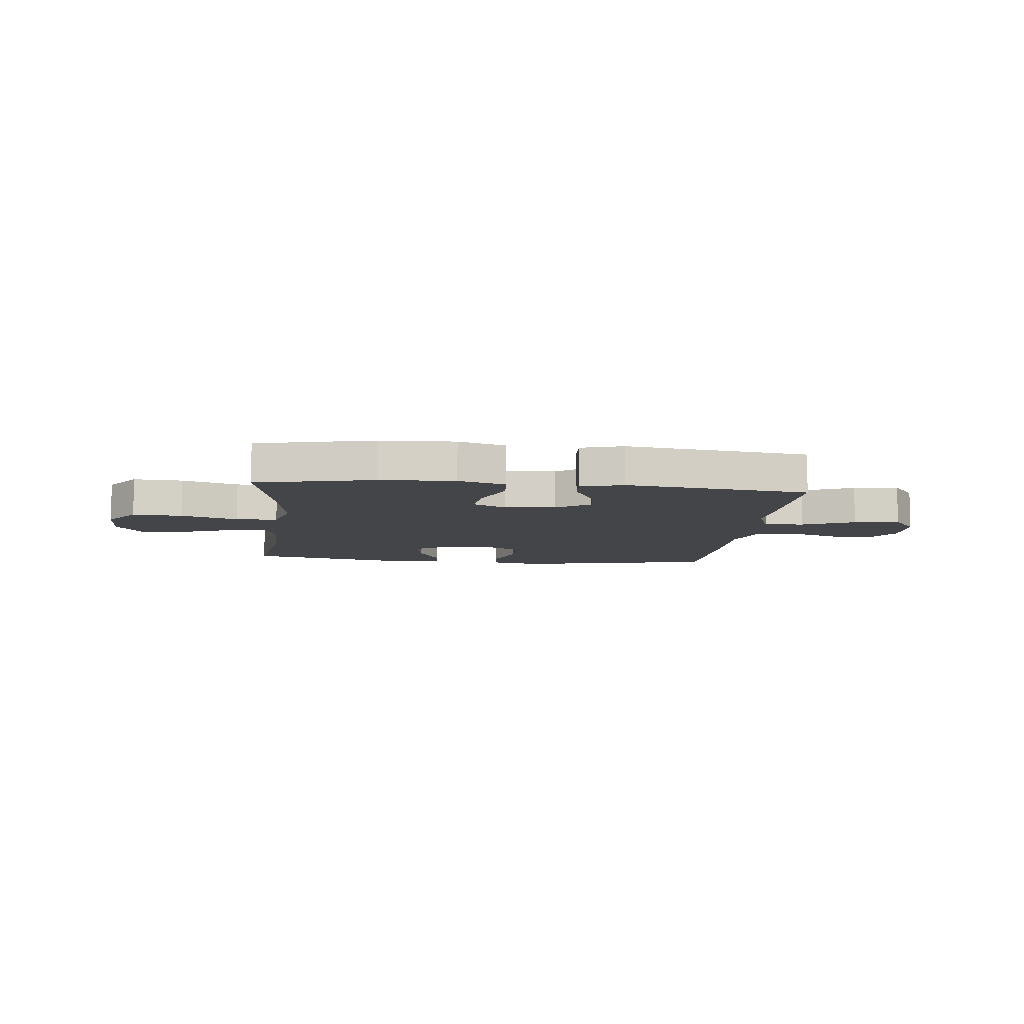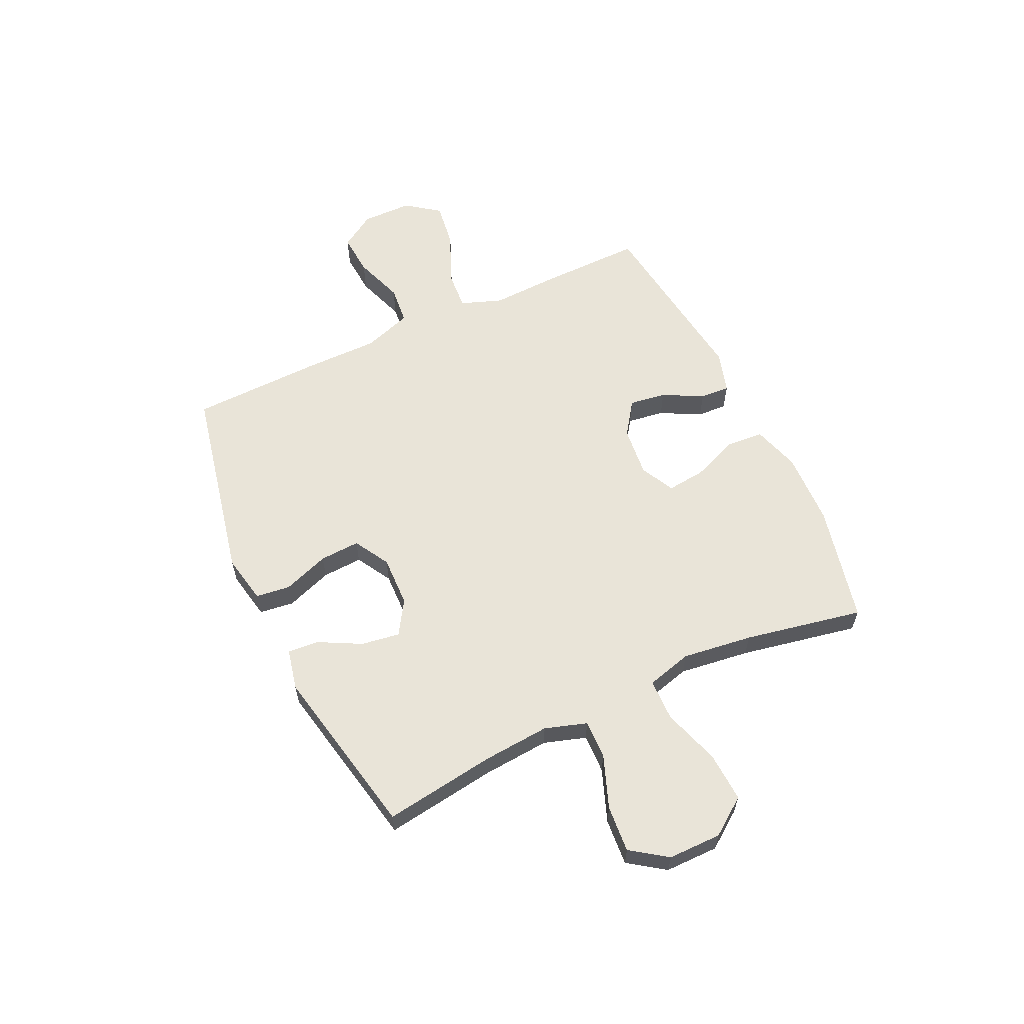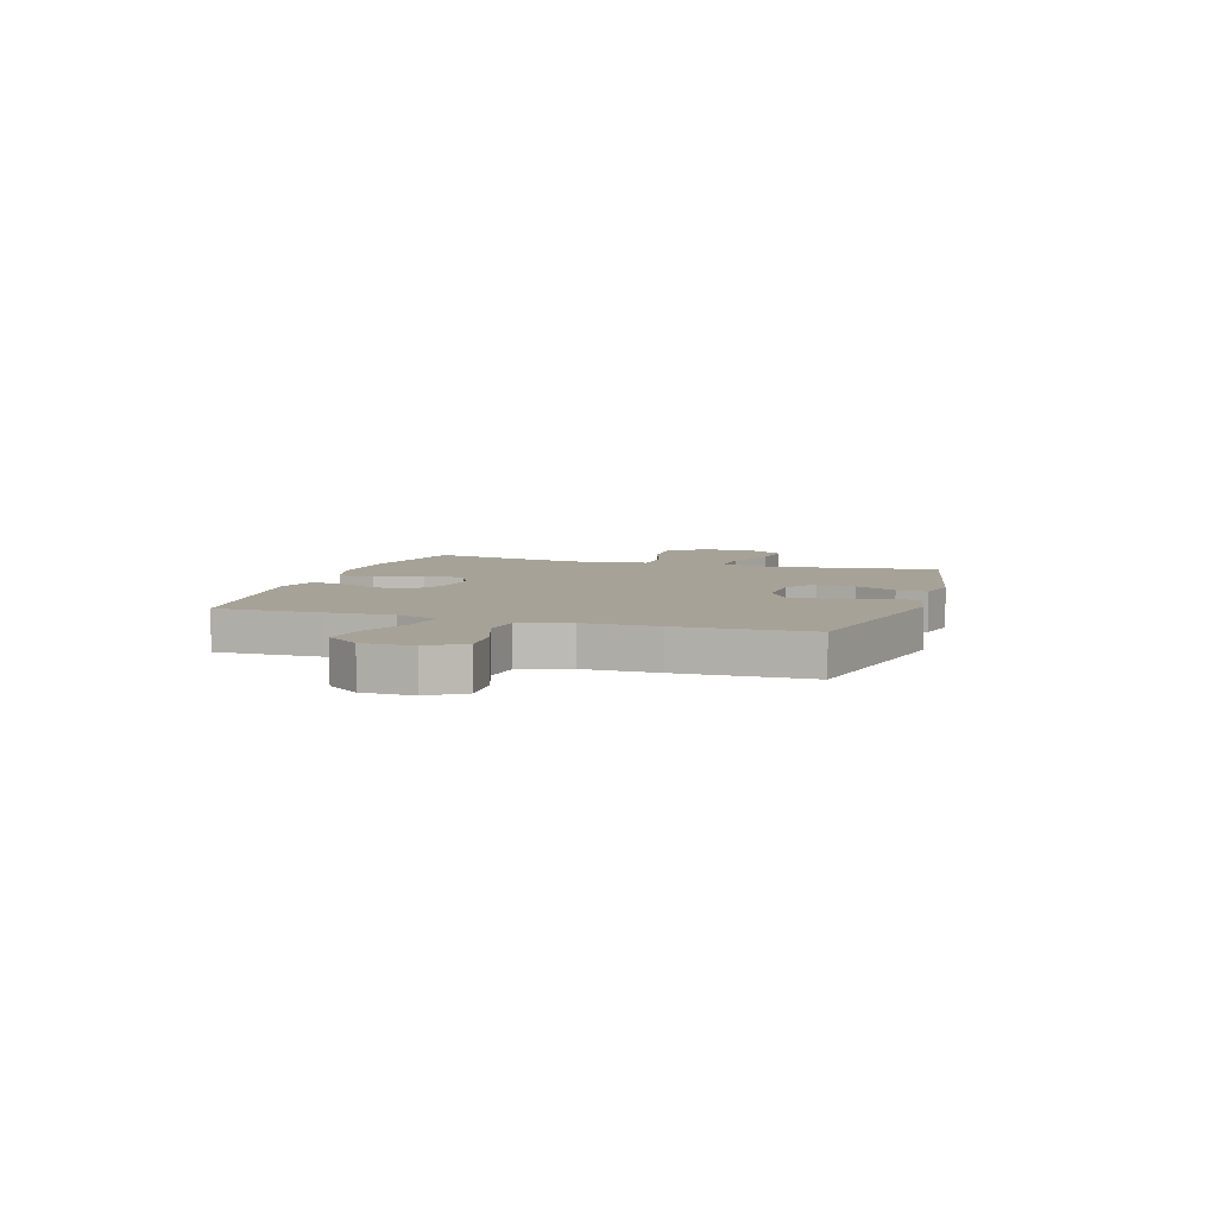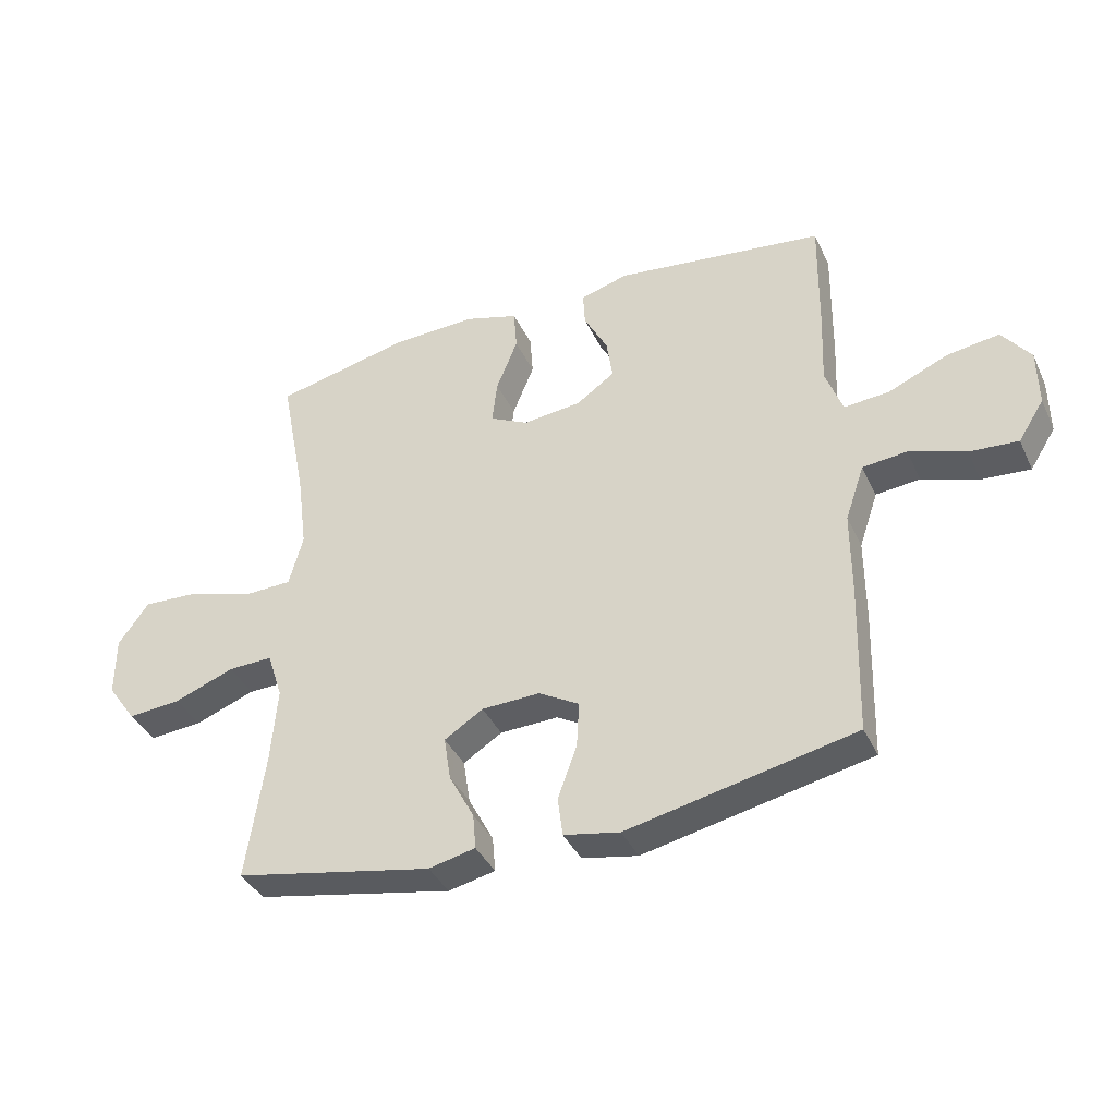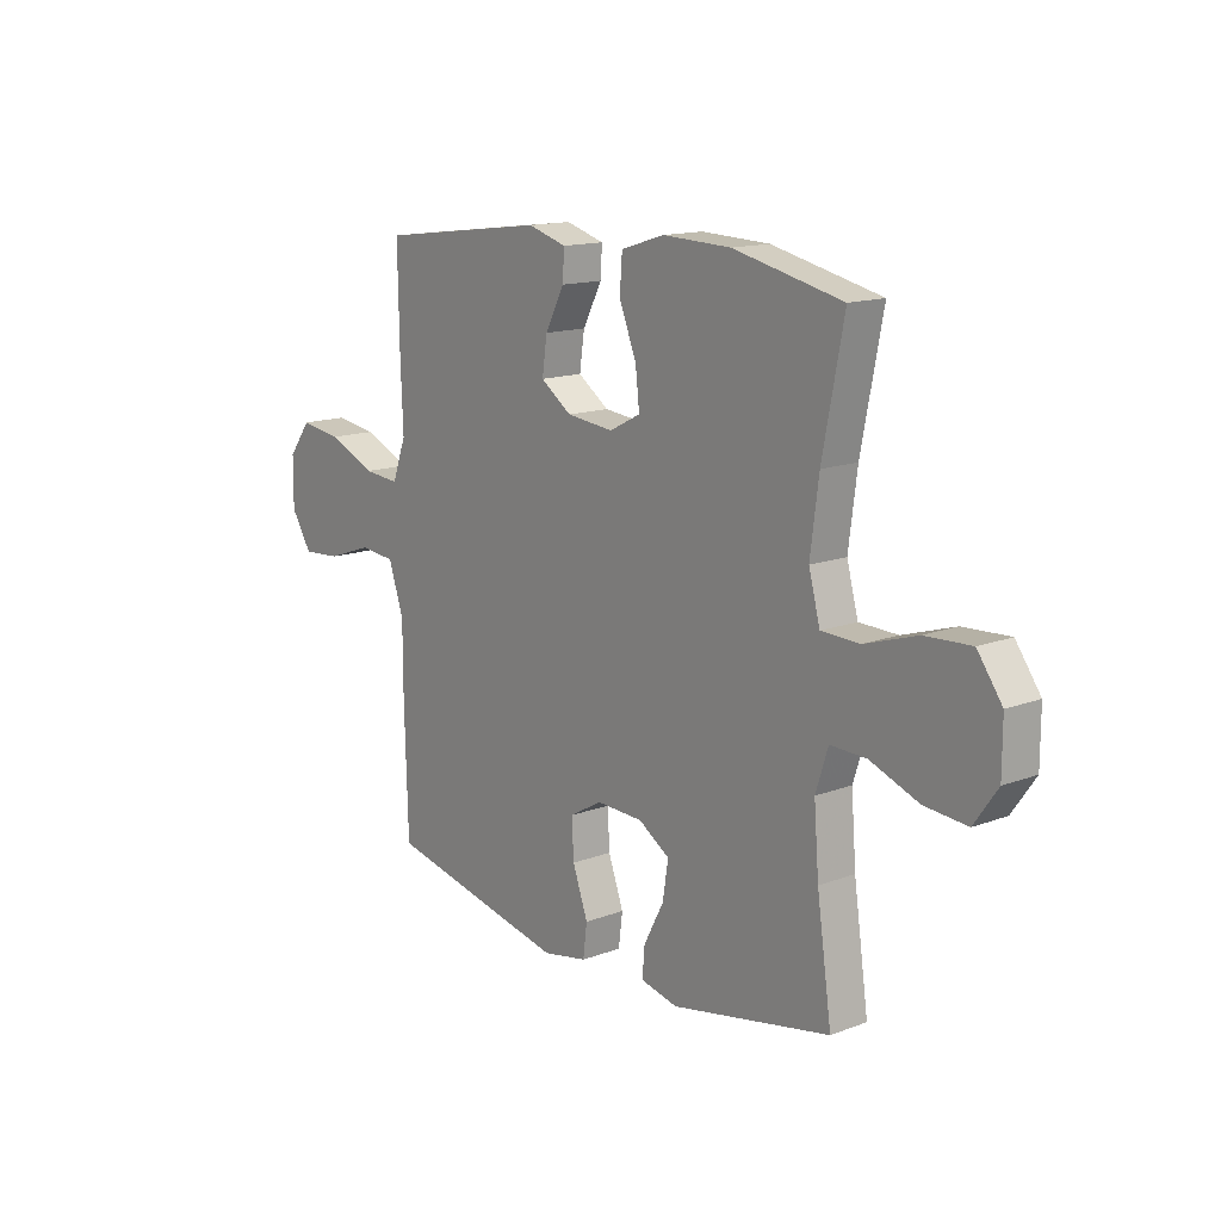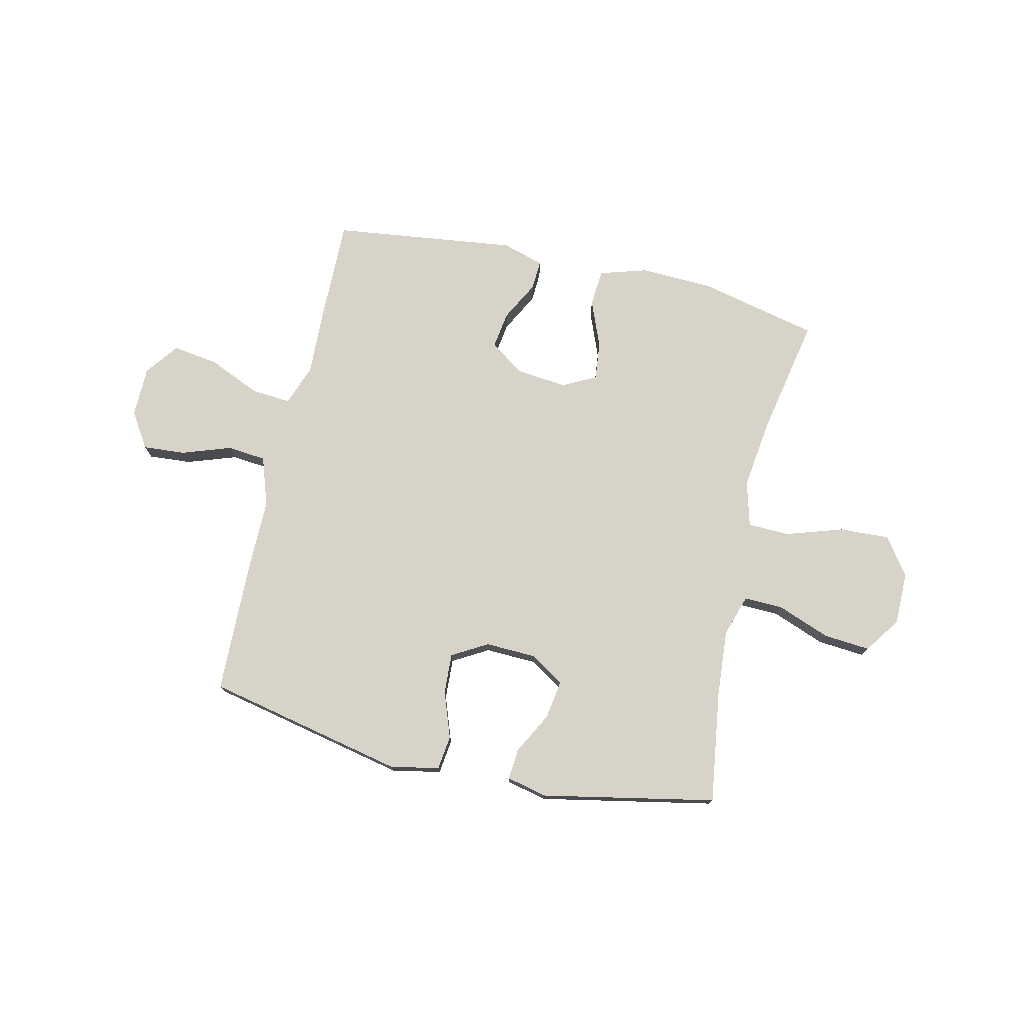
<metadata>
{"format":"obj","ext":"obj","renderer":"f3d","projection":"perspective","resolution":1024,"background":"white","views":[{"elev":-8.8,"azim":-6.2,"up":"+Y"},{"elev":59.9,"azim":-115.2,"up":"+Y"},{"elev":6.5,"azim":107.6,"up":"+Y"},{"elev":-38.7,"azim":23.3,"up":"+Z"},{"elev":14.5,"azim":-129.2,"up":"+Z"},{"elev":75.9,"azim":-167.0,"up":"+Y"}]}
</metadata>
<code>
v 0.5 0.07 0.5
v 0.497 0.07 0.306
v 0.492 0.07 0.183
v 0.52 0.07 0.106
v 0.594 0.07 0.112
v 0.691 0.07 0.154
v 0.776 0.07 0.166
v 0.822 0.07 0.104
v 0.823 0.07 0.01
v 0.781 0.07 -0.056
v 0.702 0.07 -0.05
v 0.61 0.07 -0.018
v 0.538 0.07 -0.025
v 0.507 0.07 -0.116
v 0.507 0.07 -0.254
v 0.5 0.07 -0.5
v 0.13 0.07 -0.578
v 0.039 0.07 -0.56
v 0.031 0.07 -0.496
v 0.062 0.07 -0.41
v 0.066 0.07 -0.335
v 0 0.07 -0.297
v -0.095 0.07 -0.3
v -0.158 0.07 -0.34
v -0.147 0.07 -0.412
v -0.106 0.07 -0.49
v -0.101 0.07 -0.548
v -0.177 0.07 -0.565
v -0.5 0.07 -0.5
v -0.47 0.07 -0.292
v -0.46 0.07 -0.167
v -0.485 0.07 -0.089
v -0.558 0.07 -0.091
v -0.656 0.07 -0.128
v -0.743 0.07 -0.135
v -0.79 0.07 -0.068
v -0.79 0.07 0.031
v -0.74 0.07 0.1
v -0.647 0.07 0.095
v -0.541 0.07 0.061
v -0.463 0.07 0.063
v -0.44 0.07 0.148
v -0.457 0.07 0.279
v -0.5 0.07 0.5
v -0.279 0.07 0.55
v -0.141 0.07 0.555
v -0.052 0.07 0.528
v -0.047 0.07 0.459
v -0.082 0.07 0.372
v -0.09 0.07 0.3
v -0.027 0.07 0.268
v 0.068 0.07 0.278
v 0.131 0.07 0.322
v 0.121 0.07 0.391
v 0.082 0.07 0.465
v 0.079 0.07 0.521
v 0.157 0.07 0.544
v 0.5 0 0.5
v 0.497 0 0.306
v 0.492 0 0.183
v 0.52 0 0.106
v 0.594 0 0.112
v 0.691 0 0.154
v 0.776 0 0.166
v 0.822 0 0.104
v 0.823 0 0.01
v 0.781 0 -0.056
v 0.702 0 -0.05
v 0.61 0 -0.018
v 0.538 0 -0.025
v 0.507 0 -0.116
v 0.507 0 -0.254
v 0.5 0 -0.5
v 0.13 0 -0.578
v 0.039 0 -0.56
v 0.031 0 -0.496
v 0.062 0 -0.41
v 0.066 0 -0.335
v 0 0 -0.297
v -0.095 0 -0.3
v -0.158 0 -0.34
v -0.147 0 -0.412
v -0.106 0 -0.49
v -0.101 0 -0.548
v -0.177 0 -0.565
v -0.5 0 -0.5
v -0.47 0 -0.292
v -0.46 0 -0.167
v -0.485 0 -0.089
v -0.558 0 -0.091
v -0.656 0 -0.128
v -0.743 0 -0.135
v -0.79 0 -0.068
v -0.79 0 0.031
v -0.74 0 0.1
v -0.647 0 0.095
v -0.541 0 0.061
v -0.463 0 0.063
v -0.44 0 0.148
v -0.457 0 0.279
v -0.5 0 0.5
v -0.279 0 0.55
v -0.141 0 0.555
v -0.052 0 0.528
v -0.047 0 0.459
v -0.082 0 0.372
v -0.09 0 0.3
v -0.027 0 0.268
v 0.068 0 0.278
v 0.131 0 0.322
v 0.121 0 0.391
v 0.082 0 0.465
v 0.079 0 0.521
v 0.157 0 0.544
f 54 55 56 57
f 53 54 57 1
f 52 53 1 2
f 51 52 2 3
f 46 47 48 49
f 46 49 50
f 43 44 45 46
f 42 43 46 50
f 41 42 50 51
f 37 38 39 40
f 37 40 41
f 36 37 41
f 33 34 35 36
f 32 33 36 41
f 31 32 41 51
f 27 28 29 30
f 25 26 27 30
f 24 25 30 31
f 23 24 31 51
f 17 18 19 20
f 17 20 21
f 14 15 16 17
f 13 14 17 21
f 9 10 11 12
f 9 12 13
f 8 9 13
f 5 6 7 8
f 4 5 8 13
f 22 23 51 3
f 13 21 22
f 3 4 13 22
f 114 113 112 111
f 58 114 111 110
f 59 58 110 109
f 60 59 109 108
f 106 105 104 103
f 107 106 103
f 103 102 101 100
f 107 103 100 99
f 108 107 99 98
f 97 96 95 94
f 98 97 94
f 98 94 93
f 93 92 91 90
f 98 93 90 89
f 108 98 89 88
f 87 86 85 84
f 87 84 83 82
f 88 87 82 81
f 108 88 81 80
f 77 76 75 74
f 78 77 74
f 74 73 72 71
f 78 74 71 70
f 69 68 67 66
f 70 69 66
f 70 66 65
f 65 64 63 62
f 70 65 62 61
f 60 108 80 79
f 79 78 70
f 79 70 61 60
f 1 58 59 2
f 2 59 60 3
f 3 60 61 4
f 4 61 62 5
f 5 62 63 6
f 6 63 64 7
f 7 64 65 8
f 8 65 66 9
f 9 66 67 10
f 10 67 68 11
f 11 68 69 12
f 12 69 70 13
f 13 70 71 14
f 14 71 72 15
f 15 72 73 16
f 16 73 74 17
f 17 74 75 18
f 18 75 76 19
f 19 76 77 20
f 20 77 78 21
f 21 78 79 22
f 22 79 80 23
f 23 80 81 24
f 24 81 82 25
f 25 82 83 26
f 26 83 84 27
f 27 84 85 28
f 28 85 86 29
f 29 86 87 30
f 30 87 88 31
f 31 88 89 32
f 32 89 90 33
f 33 90 91 34
f 34 91 92 35
f 35 92 93 36
f 36 93 94 37
f 37 94 95 38
f 38 95 96 39
f 39 96 97 40
f 40 97 98 41
f 41 98 99 42
f 42 99 100 43
f 43 100 101 44
f 44 101 102 45
f 45 102 103 46
f 46 103 104 47
f 47 104 105 48
f 48 105 106 49
f 49 106 107 50
f 50 107 108 51
f 51 108 109 52
f 52 109 110 53
f 53 110 111 54
f 54 111 112 55
f 55 112 113 56
f 56 113 114 57
f 57 114 58 1

</code>
